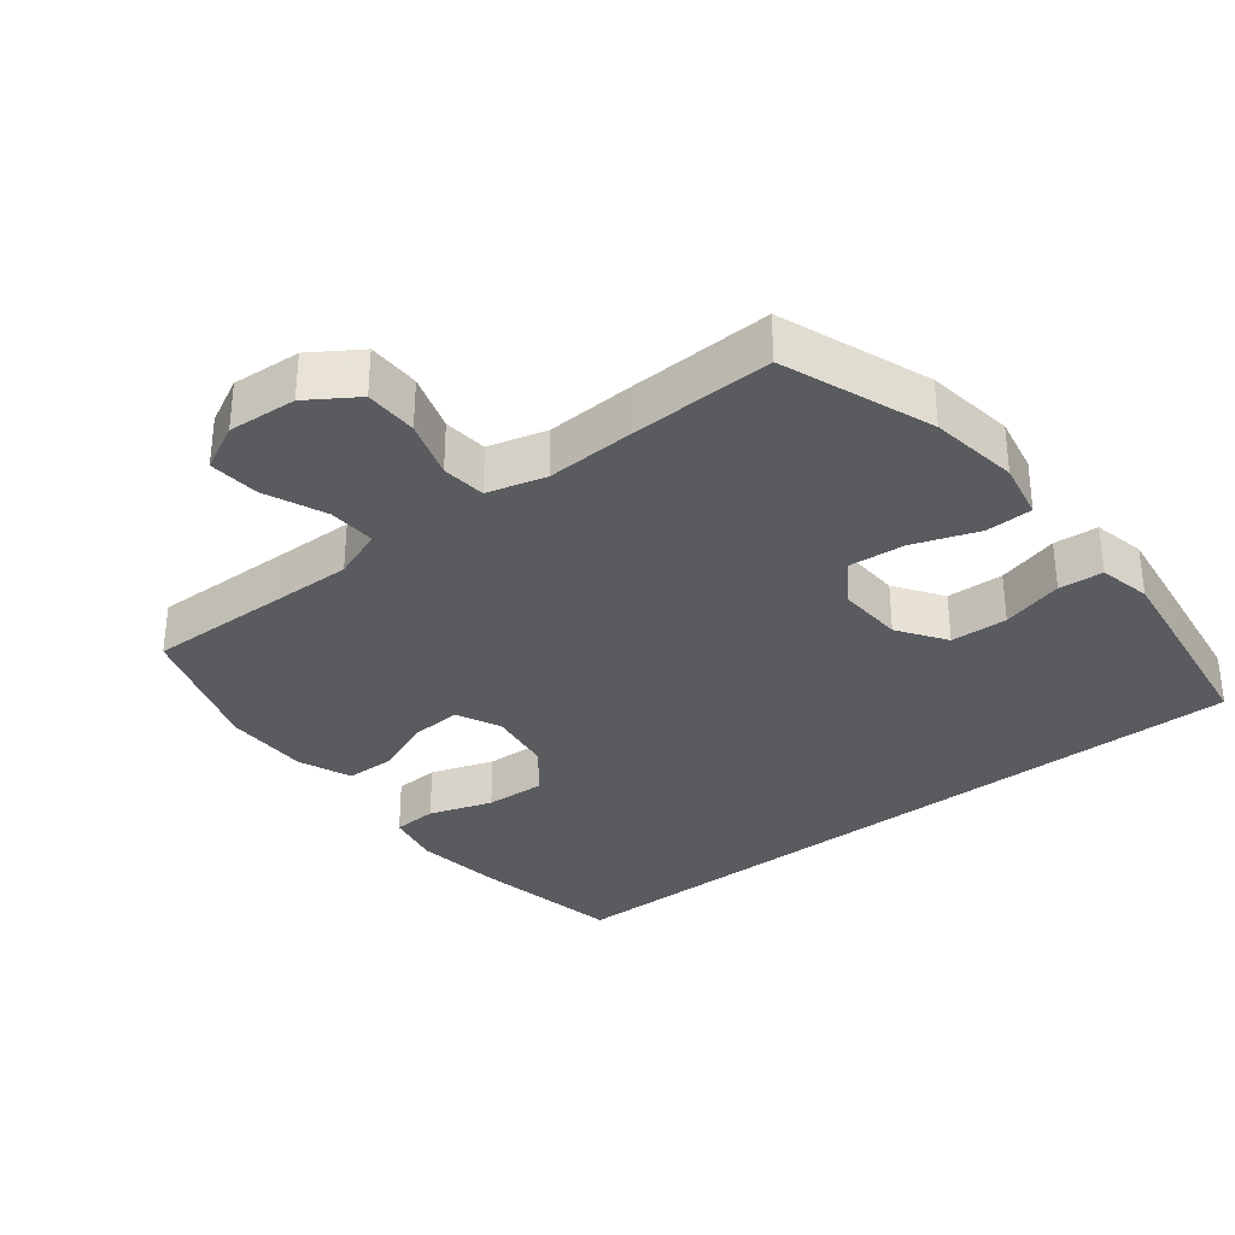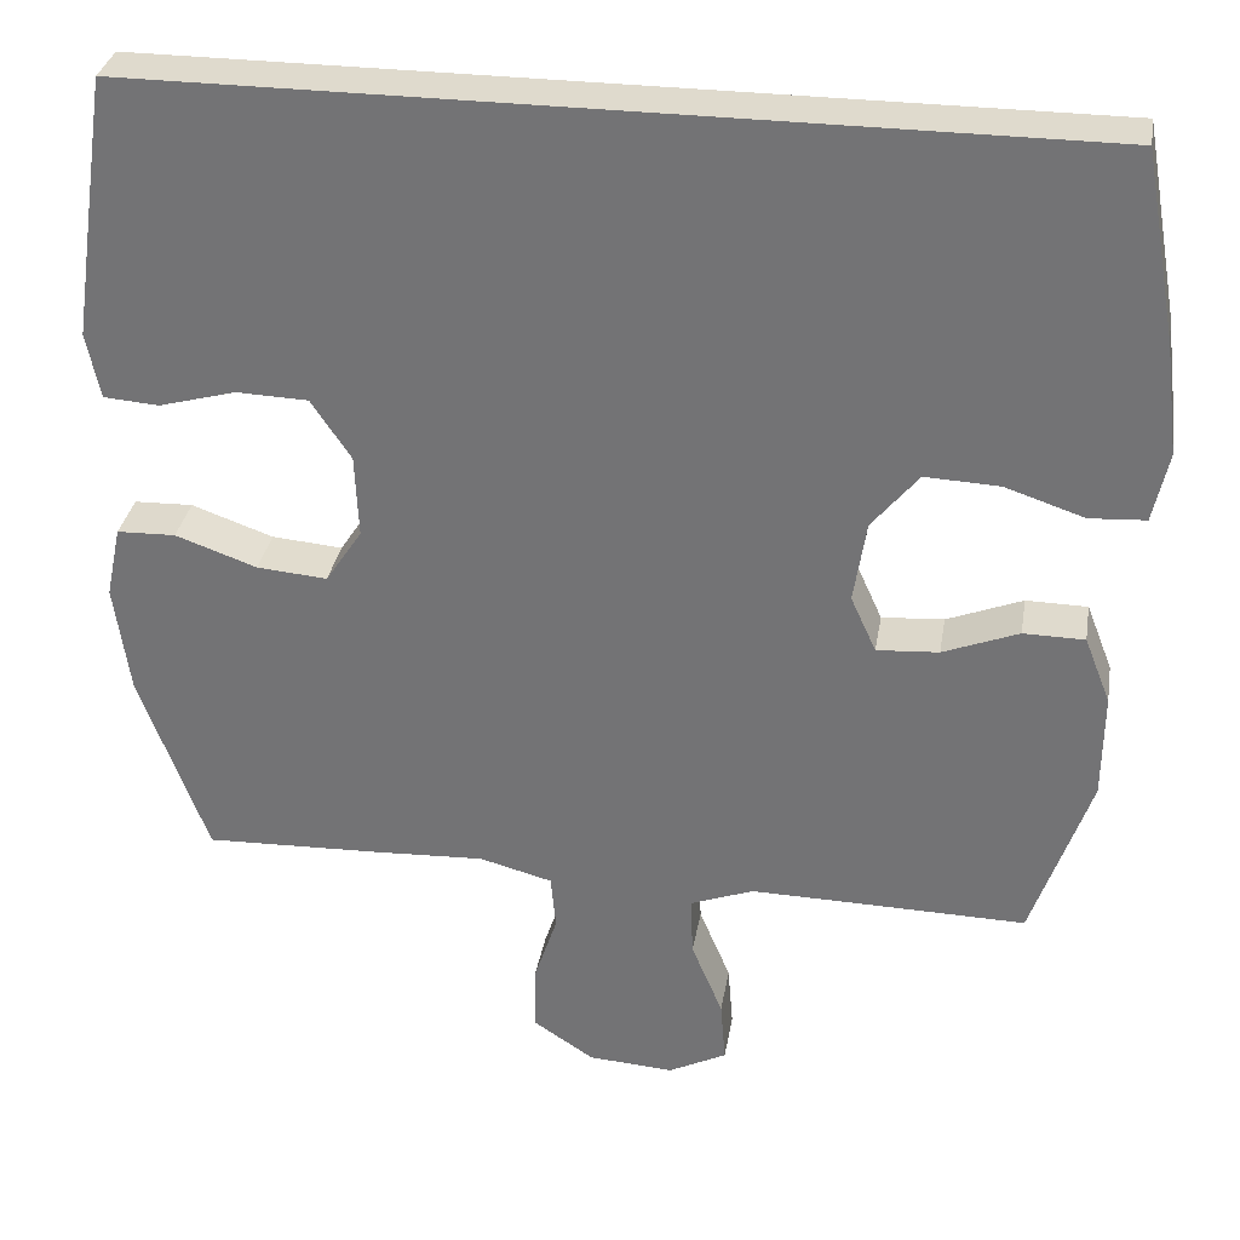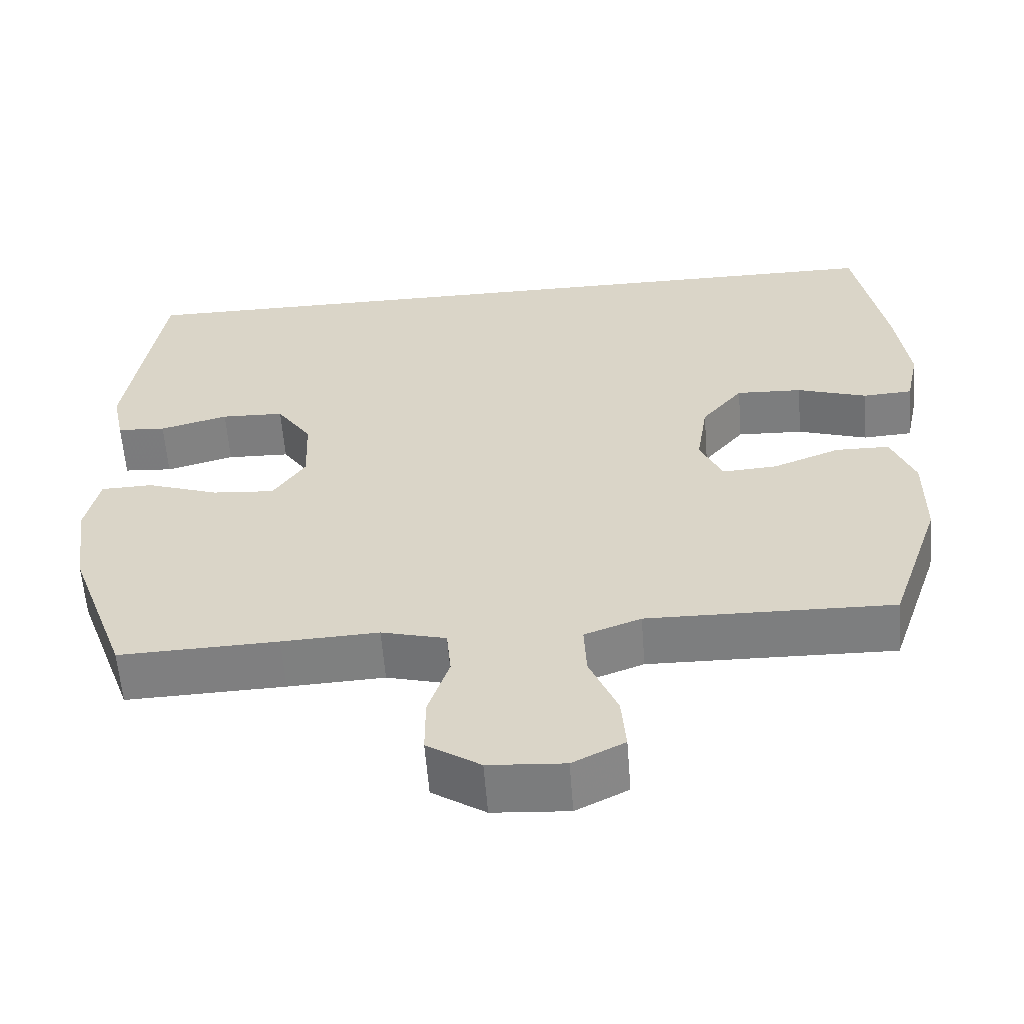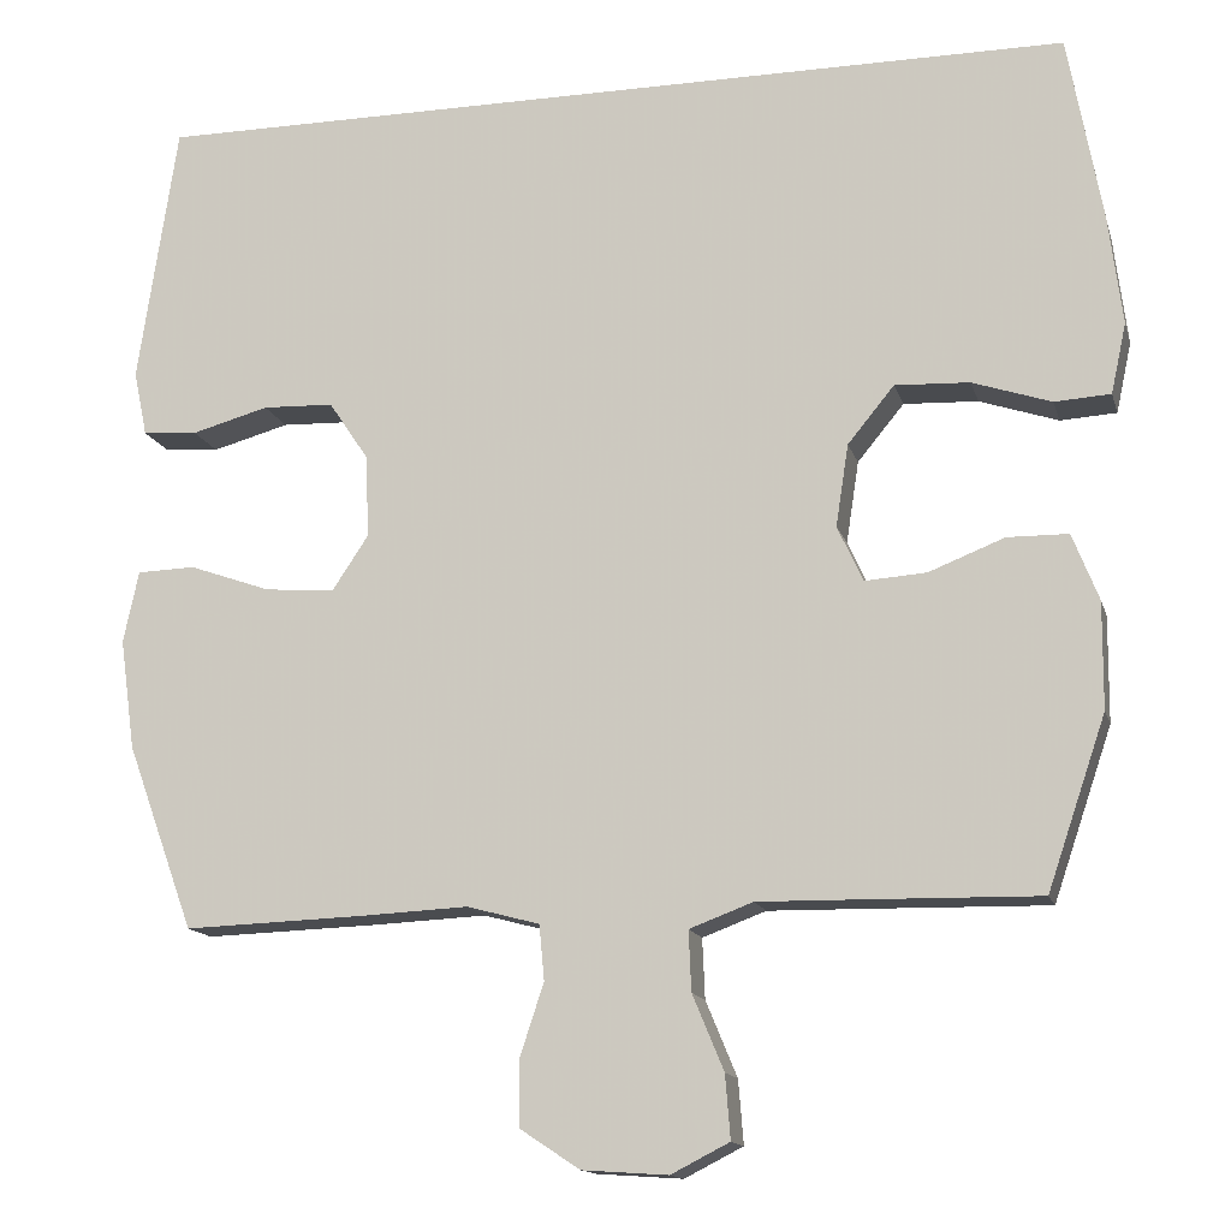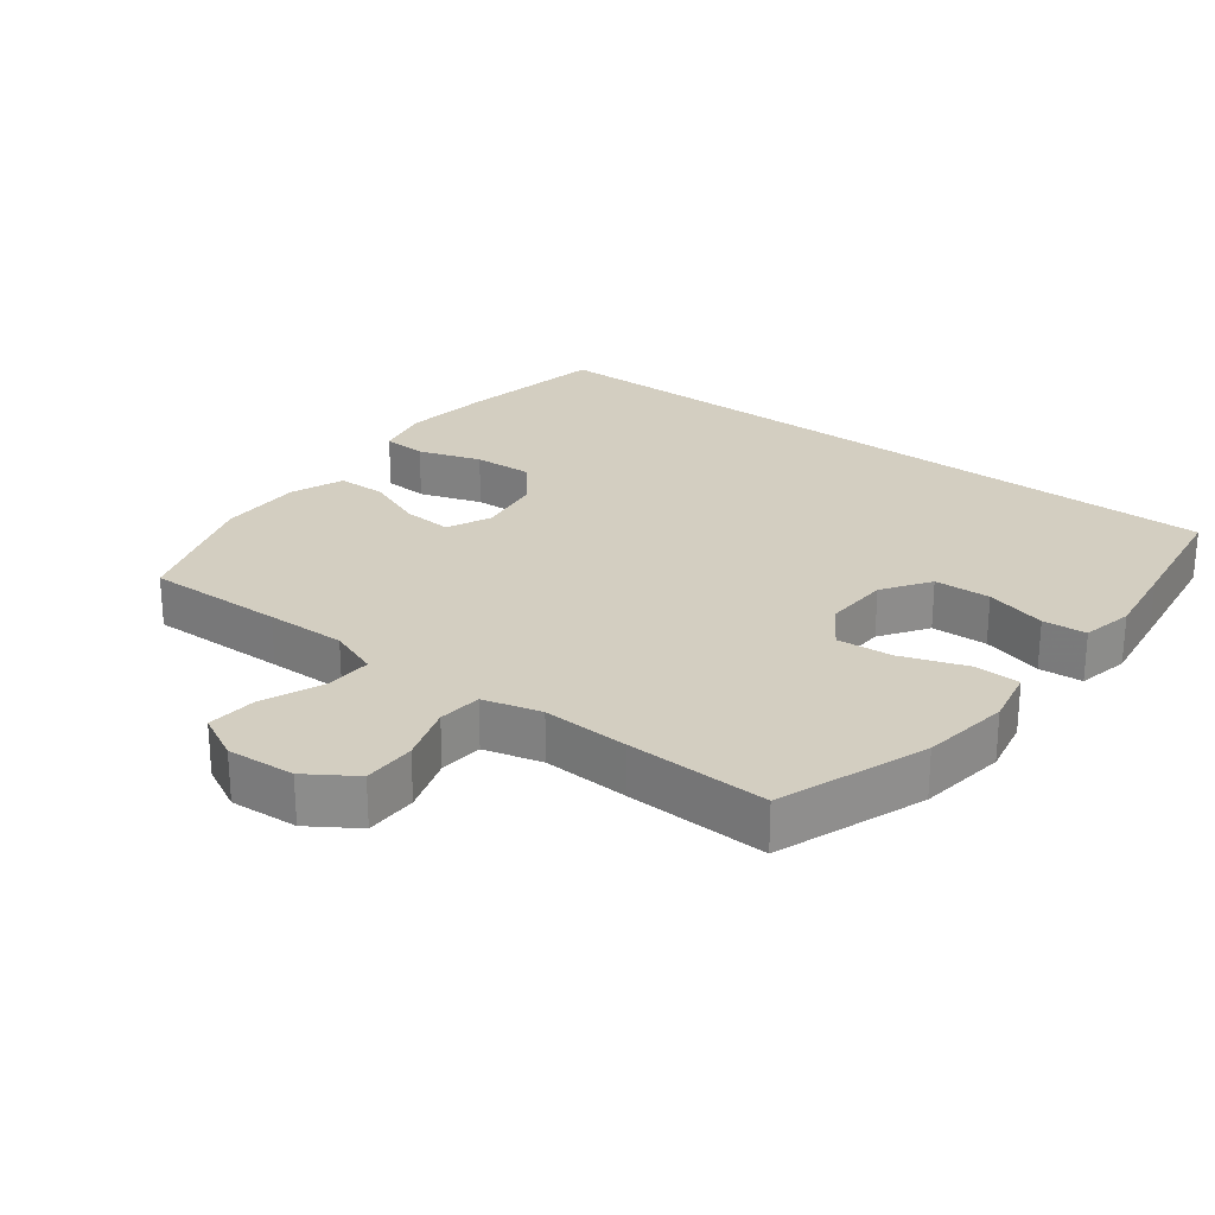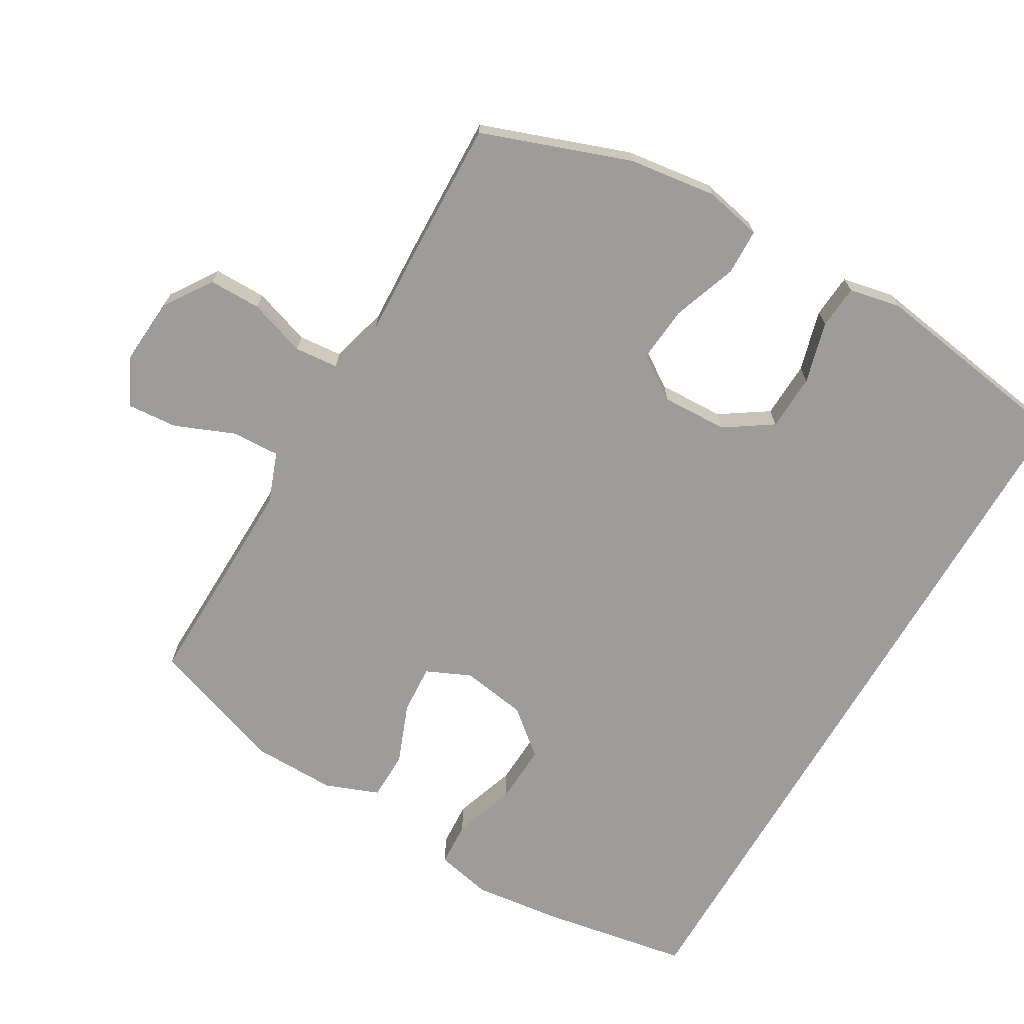
<metadata>
{"format":"obj","ext":"obj","renderer":"f3d","projection":"perspective","resolution":1024,"background":"white","views":[{"elev":-32.6,"azim":-141.6,"up":"+Y"},{"elev":32.6,"azim":9.5,"up":"+Z"},{"elev":-59.5,"azim":4.4,"up":"+Z"},{"elev":-14.3,"azim":14.3,"up":"+Z"},{"elev":25.3,"azim":-142.5,"up":"+Y"},{"elev":-70.1,"azim":-120.4,"up":"+Y"}]}
</metadata>
<code>
v -0.55 0.07 0.5
v 0.554 0.07 0.5
v 0.594 0.07 0.278
v 0.61 0.07 0.149
v 0.592 0.07 0.066
v 0.526 0.07 0.062
v 0.433 0.07 0.093
v 0.345 0.07 0.097
v 0.29 0.07 0.03
v 0.275 0.07 -0.067
v 0.305 0.07 -0.133
v 0.378 0.07 -0.128
v 0.467 0.07 -0.093
v 0.539 0.07 -0.094
v 0.57 0.07 -0.173
v 0.569 0.07 -0.298
v 0.5 0.07 -0.5
v 0.293 0.07 -0.496
v 0.174 0.07 -0.494
v 0.099 0.07 -0.522
v 0.102 0.07 -0.593
v 0.139 0.07 -0.682
v 0.145 0.07 -0.757
v 0.076 0.07 -0.792
v -0.025 0.07 -0.785
v -0.096 0.07 -0.738
v -0.096 0.07 -0.66
v -0.068 0.07 -0.575
v -0.074 0.07 -0.51
v -0.16 0.07 -0.487
v -0.289 0.07 -0.493
v -0.5 0.07 -0.5
v -0.58 0.07 -0.28
v -0.598 0.07 -0.149
v -0.58 0.07 -0.064
v -0.511 0.07 -0.062
v -0.415 0.07 -0.096
v -0.332 0.07 -0.103
v -0.289 0.07 -0.038
v -0.293 0.07 0.06
v -0.34 0.07 0.13
v -0.424 0.07 0.133
v -0.515 0.07 0.108
v -0.58 0.07 0.113
v -0.596 0.07 0.19
v -0.579 0.07 0.306
v -0.55 0 0.5
v 0.554 0 0.5
v 0.594 0 0.278
v 0.61 0 0.149
v 0.592 0 0.066
v 0.526 0 0.062
v 0.433 0 0.093
v 0.345 0 0.097
v 0.29 0 0.03
v 0.275 0 -0.067
v 0.305 0 -0.133
v 0.378 0 -0.128
v 0.467 0 -0.093
v 0.539 0 -0.094
v 0.57 0 -0.173
v 0.569 0 -0.298
v 0.5 0 -0.5
v 0.293 0 -0.496
v 0.174 0 -0.494
v 0.099 0 -0.522
v 0.102 0 -0.593
v 0.139 0 -0.682
v 0.145 0 -0.757
v 0.076 0 -0.792
v -0.025 0 -0.785
v -0.096 0 -0.738
v -0.096 0 -0.66
v -0.068 0 -0.575
v -0.074 0 -0.51
v -0.16 0 -0.487
v -0.289 0 -0.493
v -0.5 0 -0.5
v -0.58 0 -0.28
v -0.598 0 -0.149
v -0.58 0 -0.064
v -0.511 0 -0.062
v -0.415 0 -0.096
v -0.332 0 -0.103
v -0.289 0 -0.038
v -0.293 0 0.06
v -0.34 0 0.13
v -0.424 0 0.133
v -0.515 0 0.108
v -0.58 0 0.113
v -0.596 0 0.19
v -0.579 0 0.306
f 42 43 44 45
f 41 42 45 46
f 34 35 36 37
f 34 37 38
f 33 34 38
f 30 31 32 33
f 29 30 33 38
f 25 26 27 28
f 25 28 29
f 24 25 29
f 21 22 23 24
f 20 21 24 29
f 19 20 29 38
f 15 16 17 18
f 12 13 14 15
f 11 12 15 18
f 10 11 18 19
f 4 5 6 7
f 4 7 8
f 3 4 8
f 2 3 8
f 41 46 1 2
f 40 41 2 8
f 39 40 8 9
f 19 38 39
f 9 10 19 39
f 91 90 89 88
f 92 91 88 87
f 83 82 81 80
f 84 83 80
f 84 80 79
f 79 78 77 76
f 84 79 76 75
f 74 73 72 71
f 75 74 71
f 75 71 70
f 70 69 68 67
f 75 70 67 66
f 84 75 66 65
f 64 63 62 61
f 61 60 59 58
f 64 61 58 57
f 65 64 57 56
f 53 52 51 50
f 54 53 50
f 54 50 49
f 54 49 48
f 48 47 92 87
f 54 48 87 86
f 55 54 86 85
f 85 84 65
f 85 65 56 55
f 1 47 48 2
f 2 48 49 3
f 3 49 50 4
f 4 50 51 5
f 5 51 52 6
f 6 52 53 7
f 7 53 54 8
f 8 54 55 9
f 9 55 56 10
f 10 56 57 11
f 11 57 58 12
f 12 58 59 13
f 13 59 60 14
f 14 60 61 15
f 15 61 62 16
f 16 62 63 17
f 17 63 64 18
f 18 64 65 19
f 19 65 66 20
f 20 66 67 21
f 21 67 68 22
f 22 68 69 23
f 23 69 70 24
f 24 70 71 25
f 25 71 72 26
f 26 72 73 27
f 27 73 74 28
f 28 74 75 29
f 29 75 76 30
f 30 76 77 31
f 31 77 78 32
f 32 78 79 33
f 33 79 80 34
f 34 80 81 35
f 35 81 82 36
f 36 82 83 37
f 37 83 84 38
f 38 84 85 39
f 39 85 86 40
f 40 86 87 41
f 41 87 88 42
f 42 88 89 43
f 43 89 90 44
f 44 90 91 45
f 45 91 92 46
f 46 92 47 1

</code>
